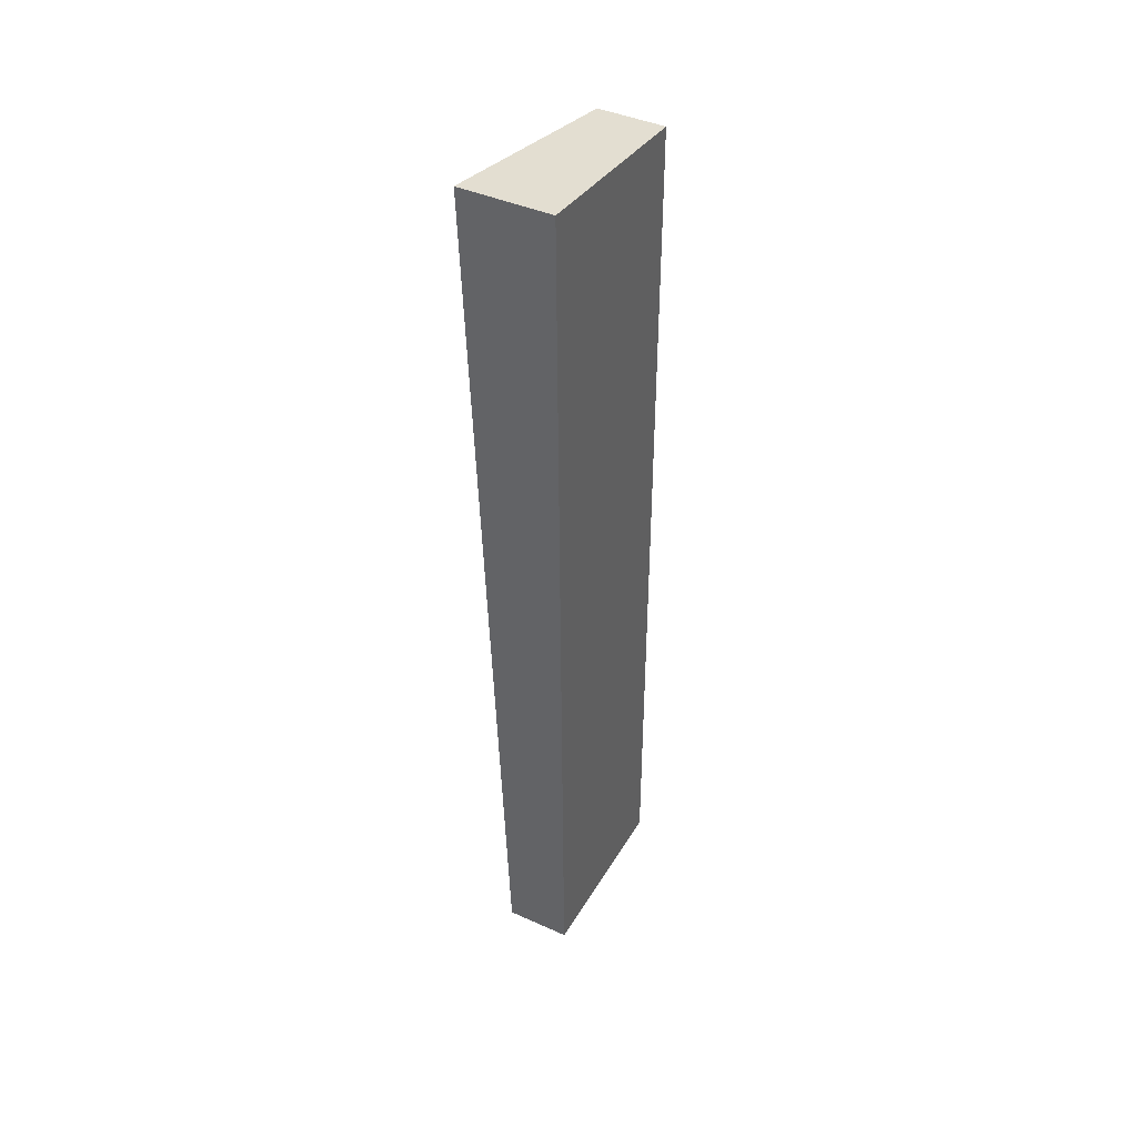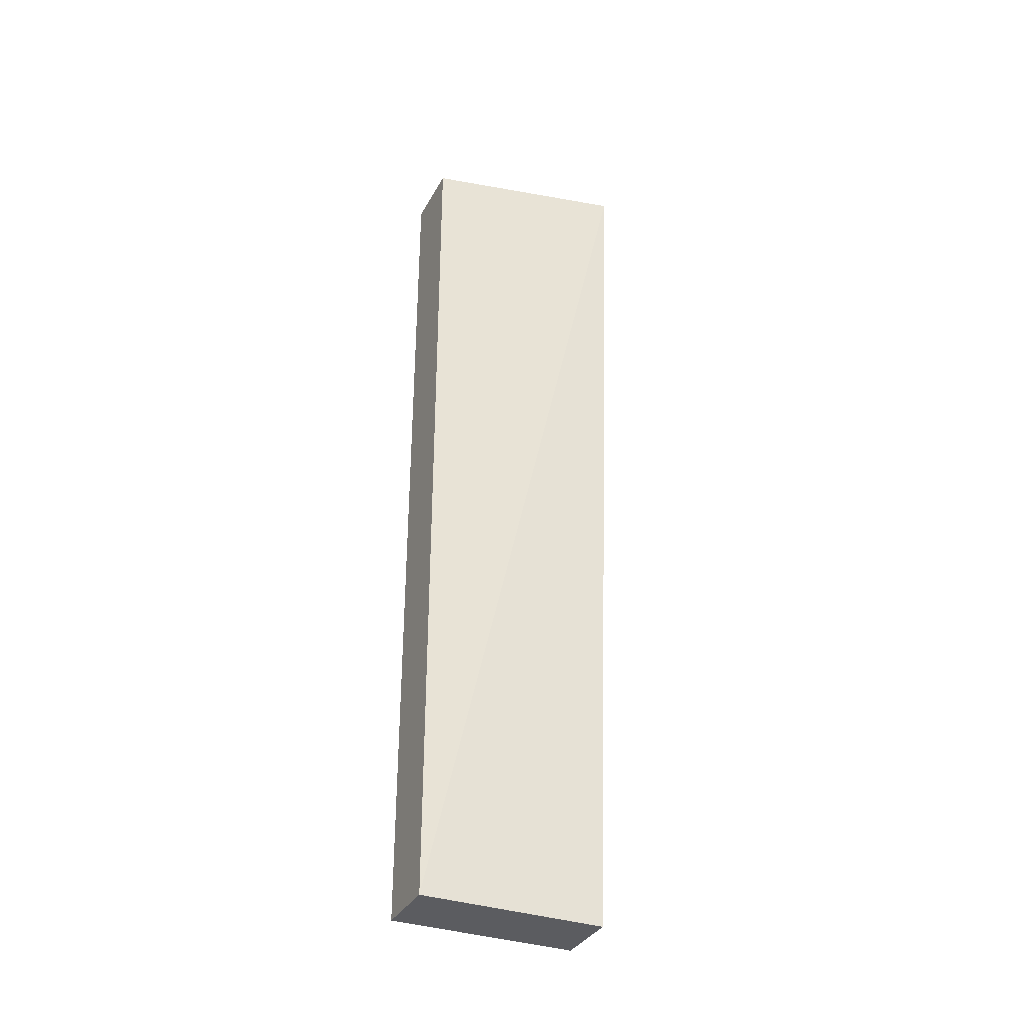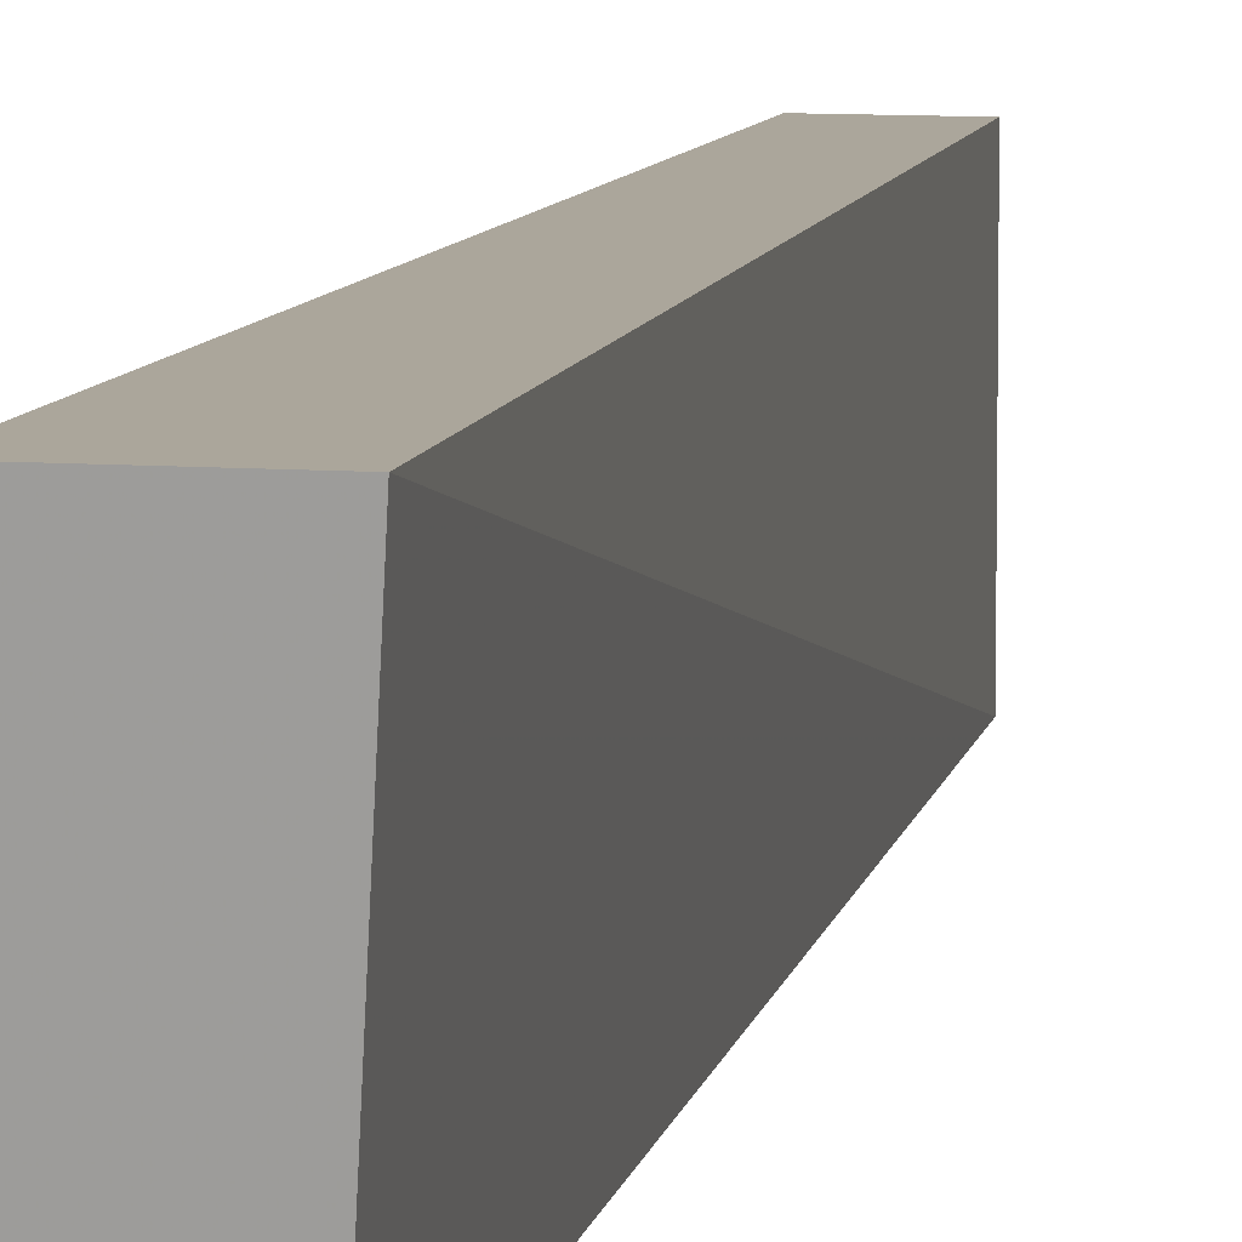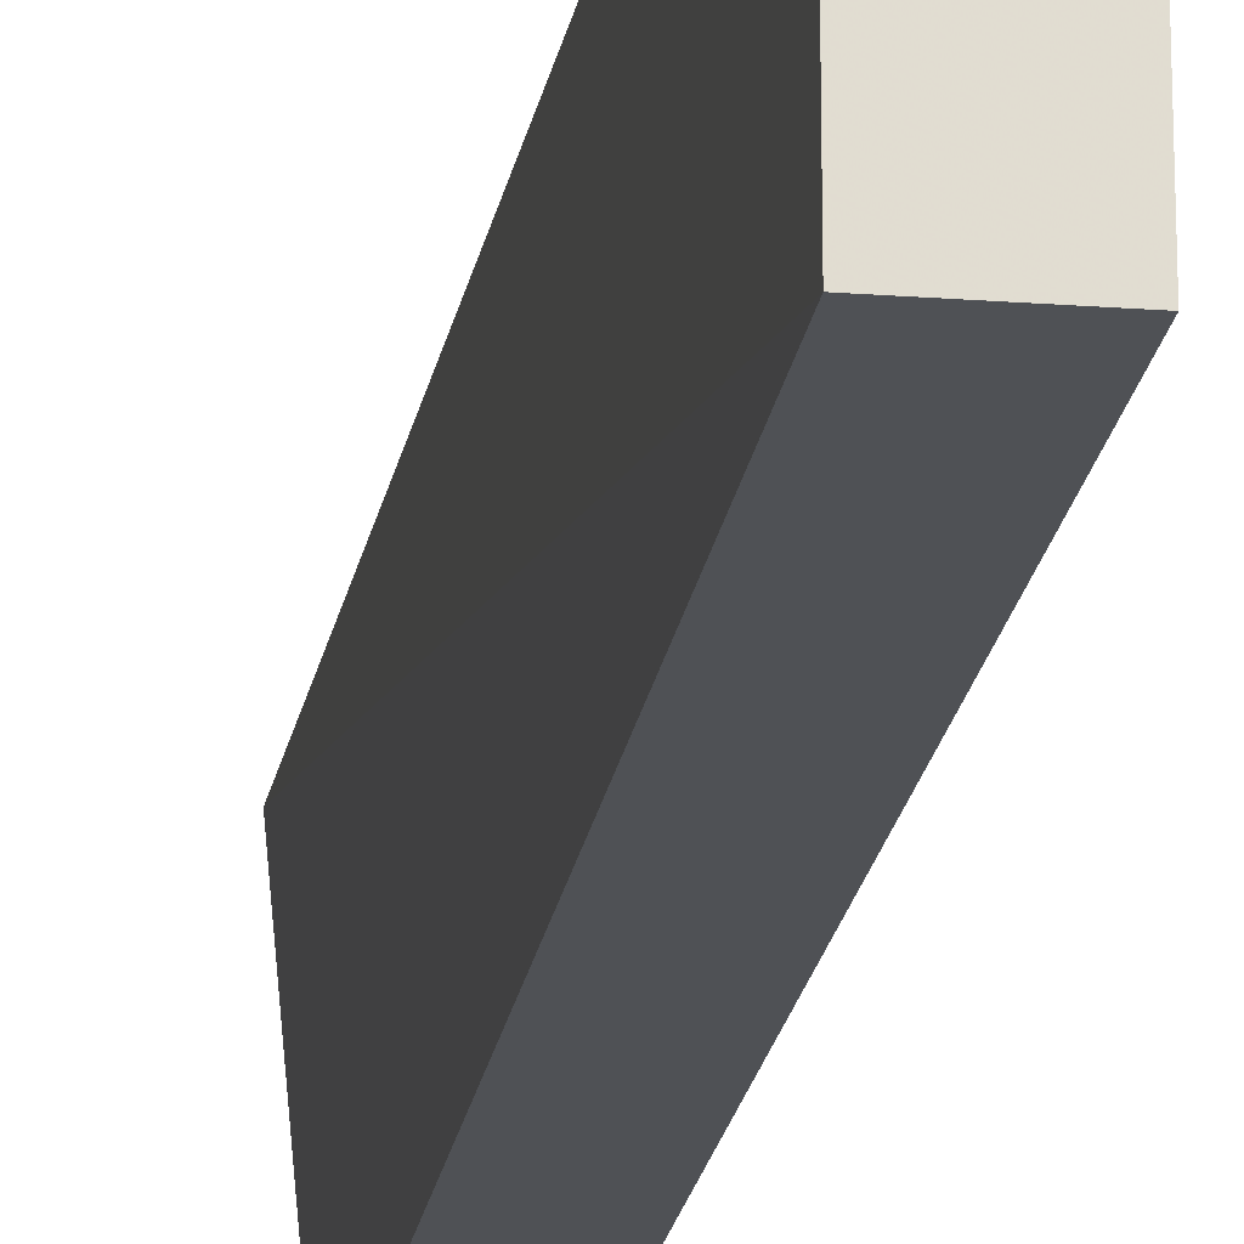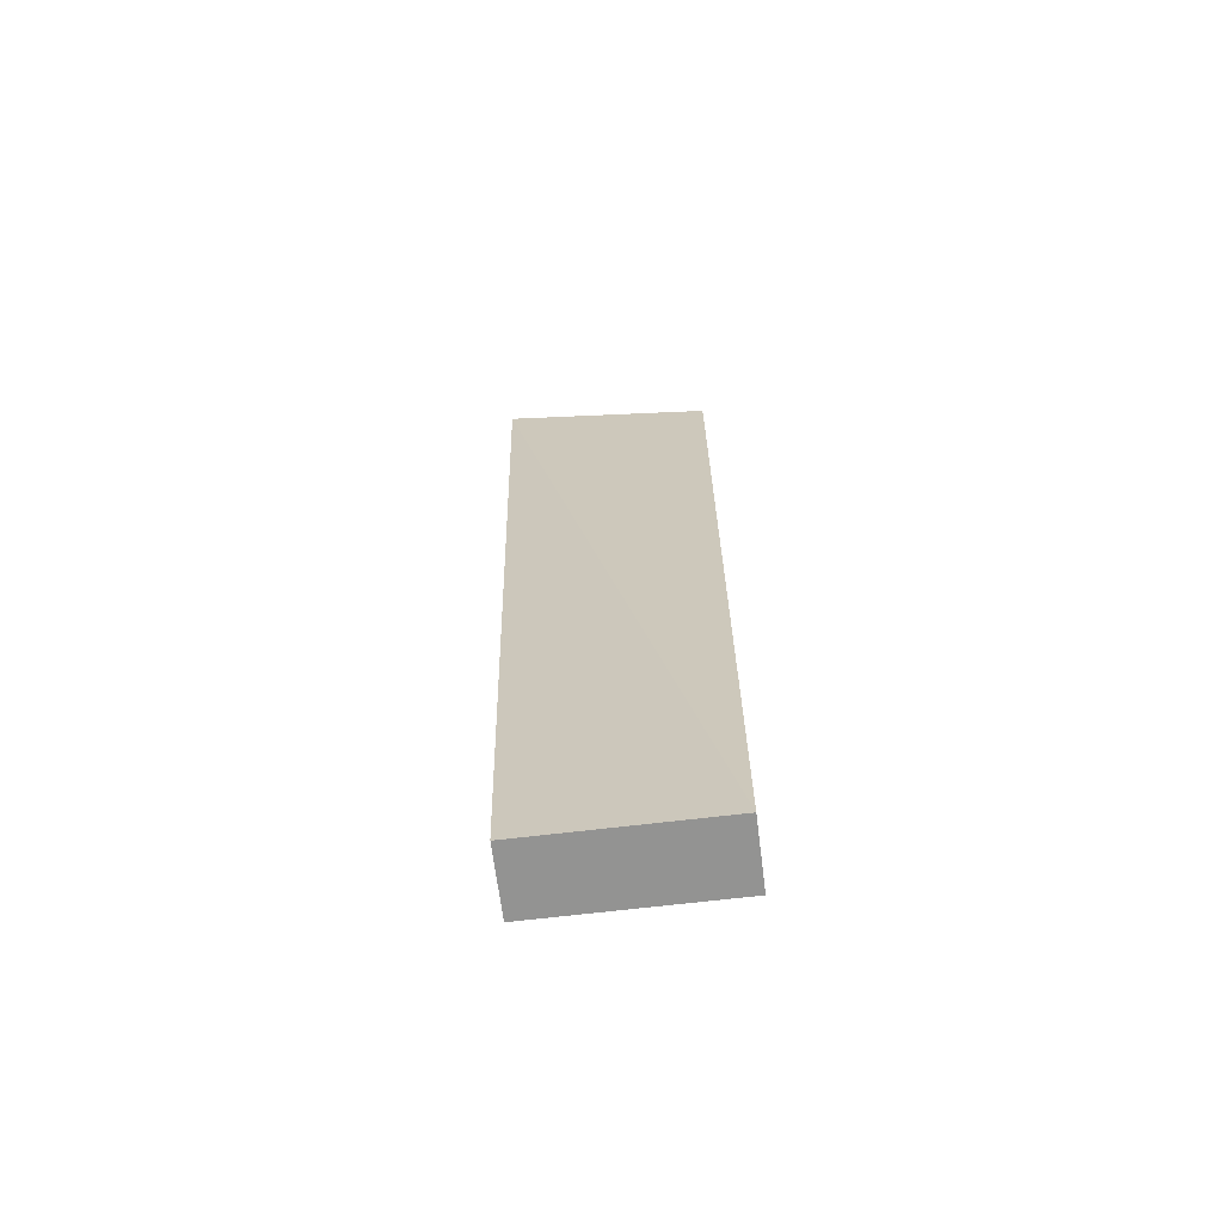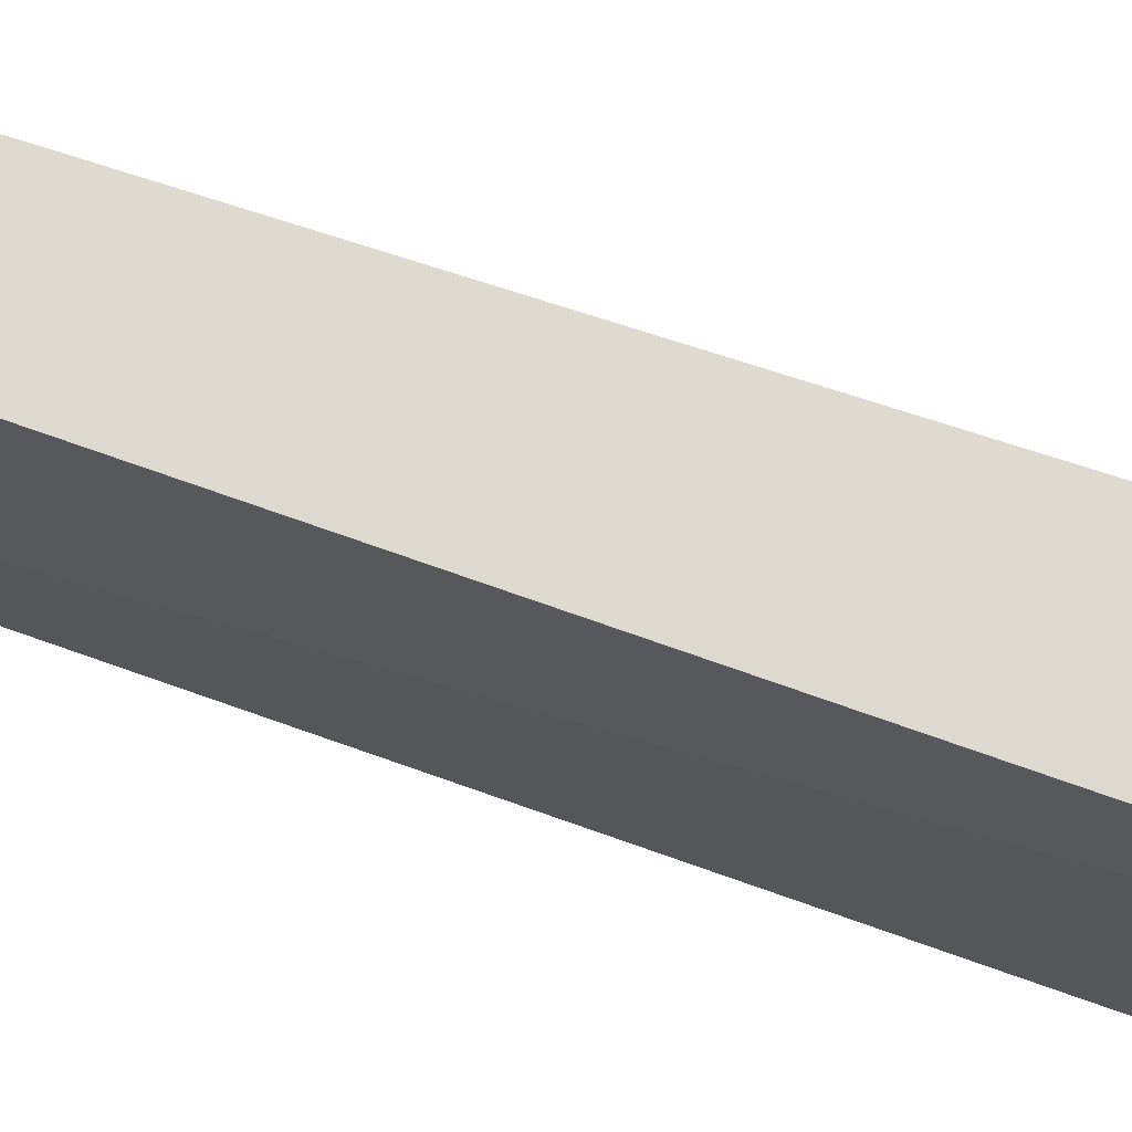
<metadata>
{"format":"obj","ext":"obj","renderer":"f3d","projection":"perspective","resolution":1024,"background":"white","views":[{"elev":42.2,"azim":28.3,"up":"+Y"},{"elev":-35.3,"azim":-115.4,"up":"+Y"},{"elev":9.4,"azim":-169.3,"up":"+Z"},{"elev":-19.9,"azim":-8.0,"up":"+Z"},{"elev":-66.8,"azim":97.2,"up":"+Y"},{"elev":71.0,"azim":109.8,"up":"+Z"}]}
</metadata>
<code>
v 0.01107 -0.2646 0.07219
v 0.01107 -0.2652 0.01039
v 0.01365 0.04766 0.08061
v -0.01665 0.04766 0.08061
v -0.01107 -0.2652 0.01039
v 0.01107 0.03788 0.01039
v -0.01107 -0.2646 0.07219
v -0.01107 0.03788 0.01039
f 1 2 3
f 1 3 4
f 5 2 1
f 6 3 2
f 6 2 5
f 7 5 1
f 7 1 4
f 7 4 5
f 8 6 5
f 8 5 4
f 8 4 3
f 8 3 6

</code>
